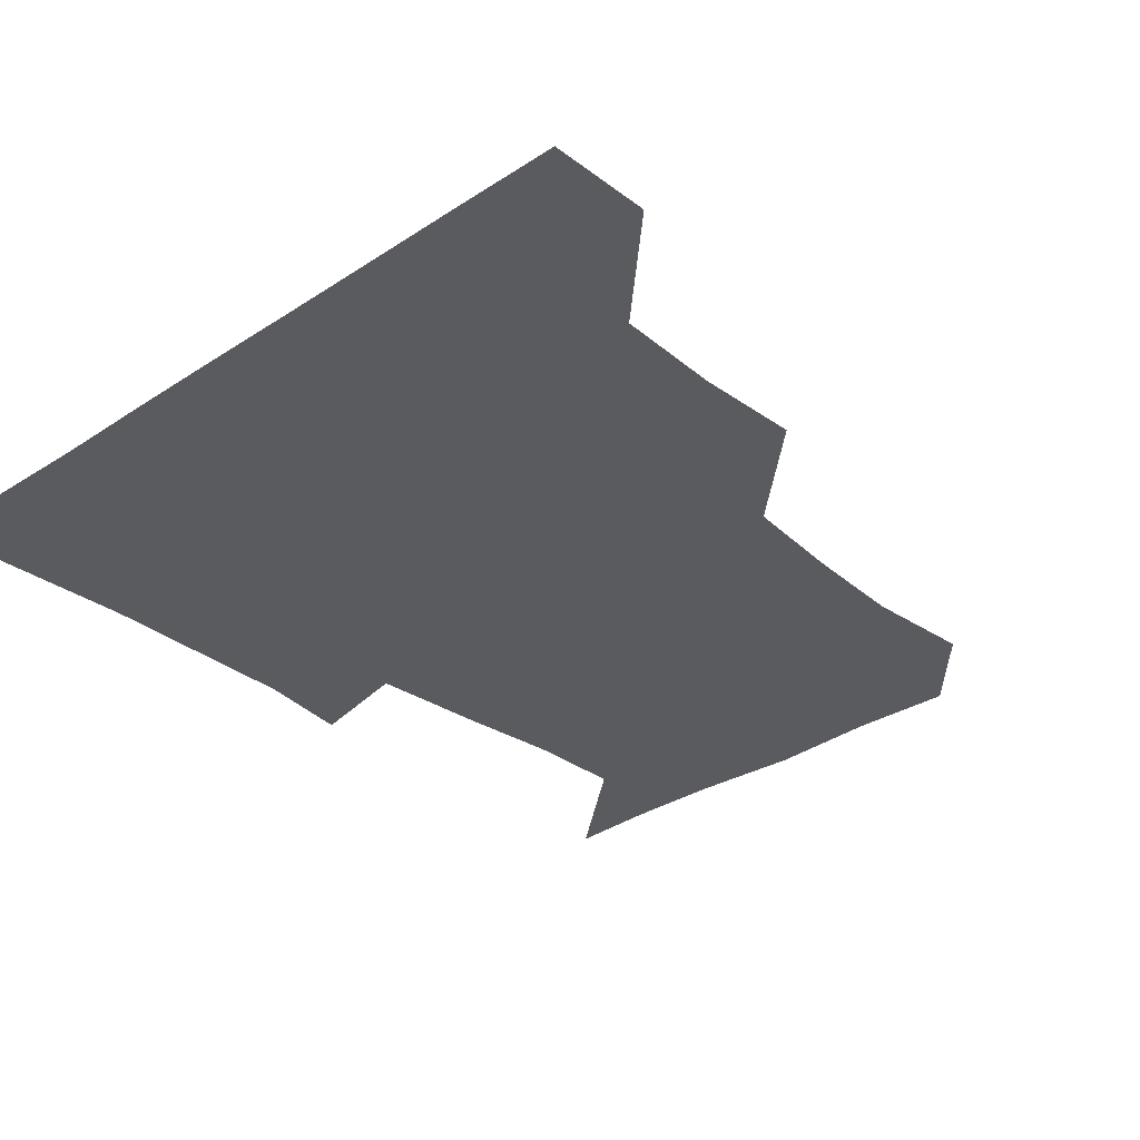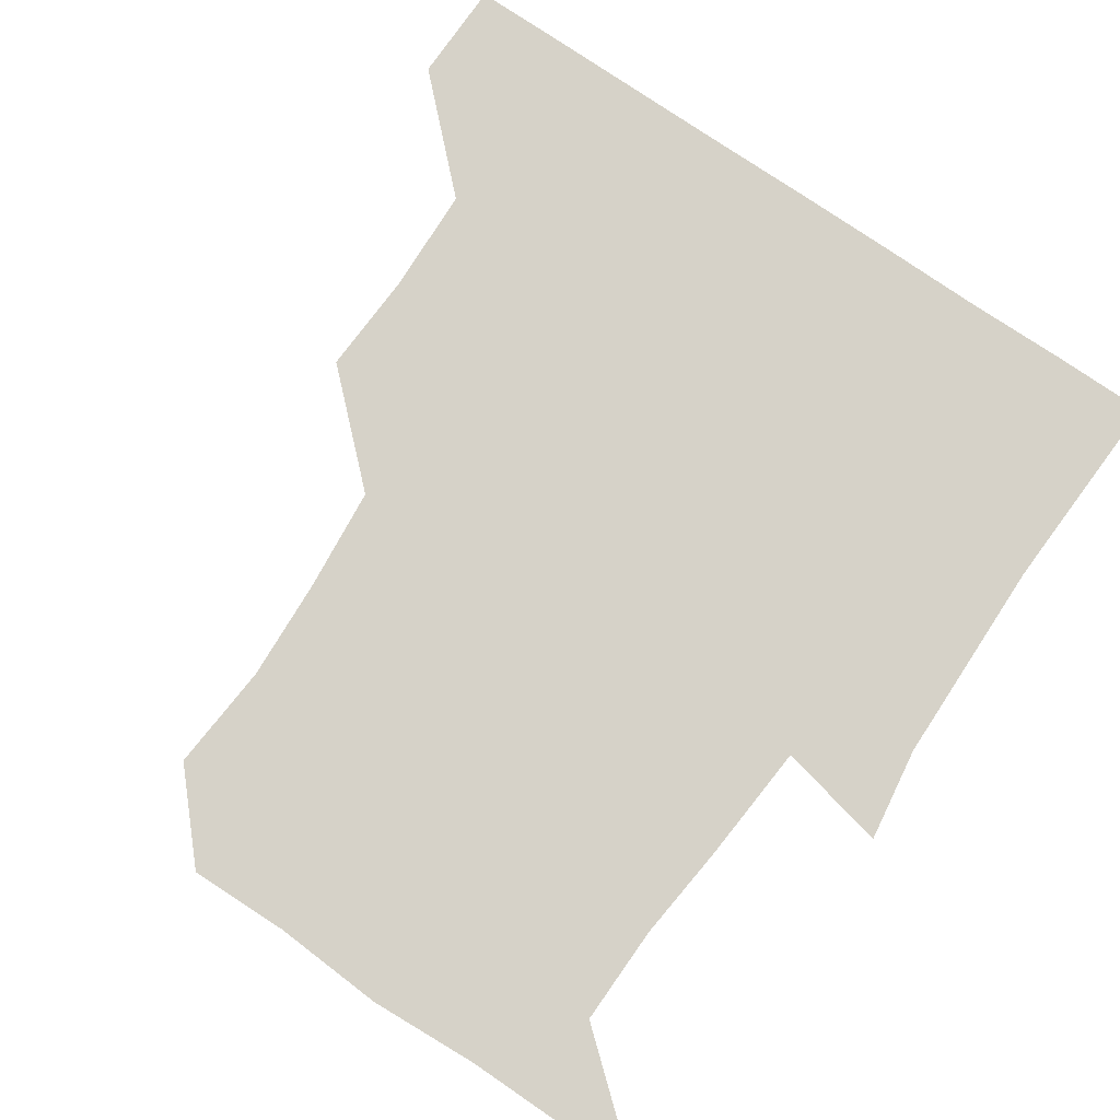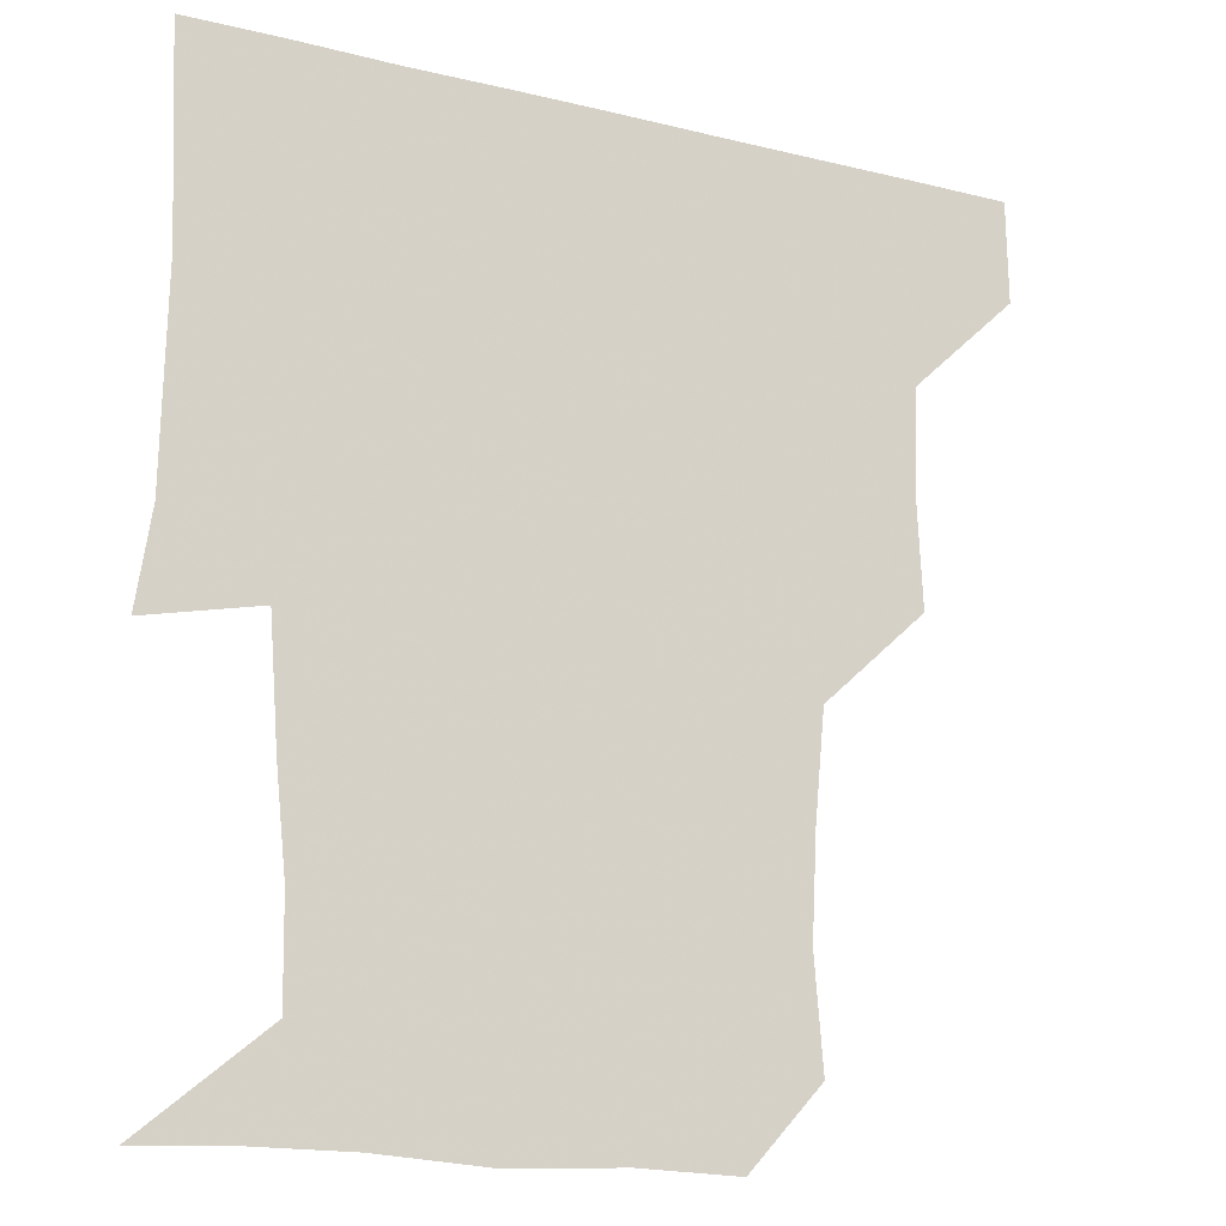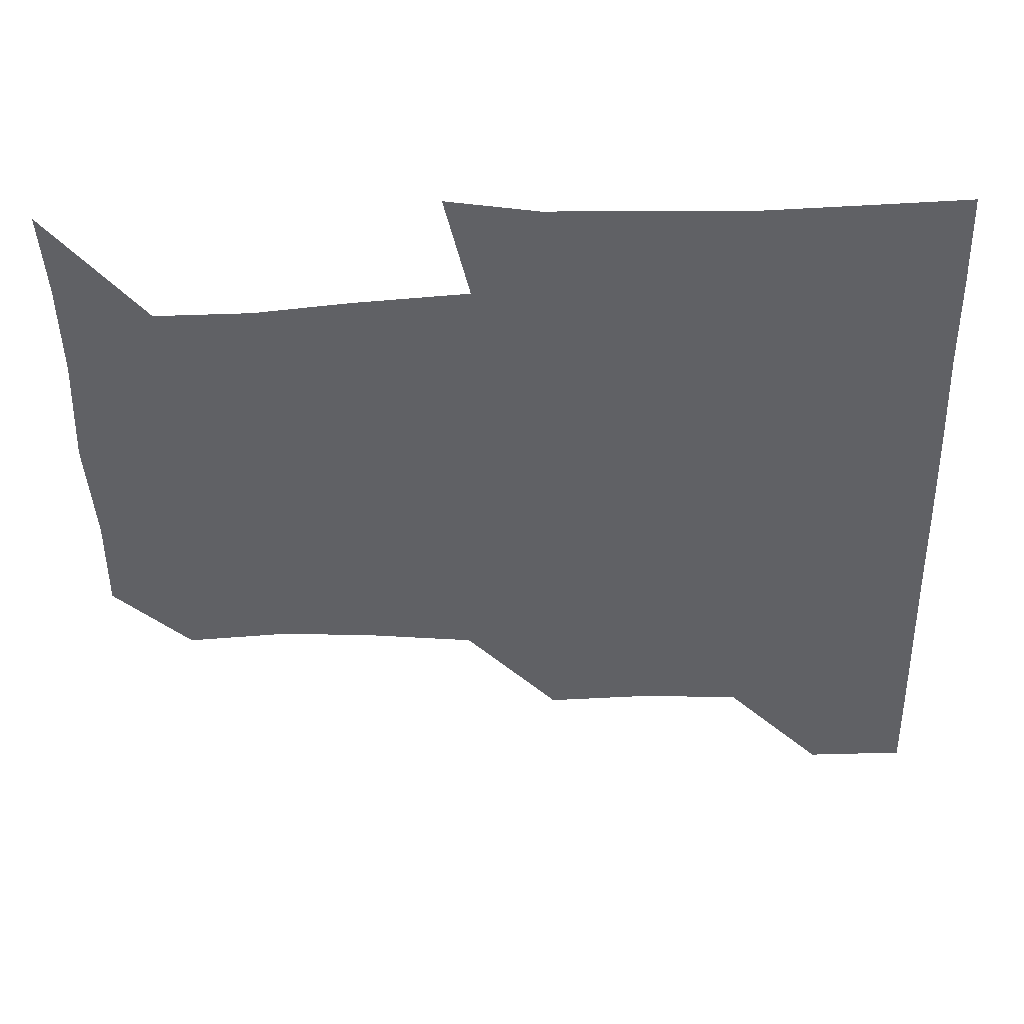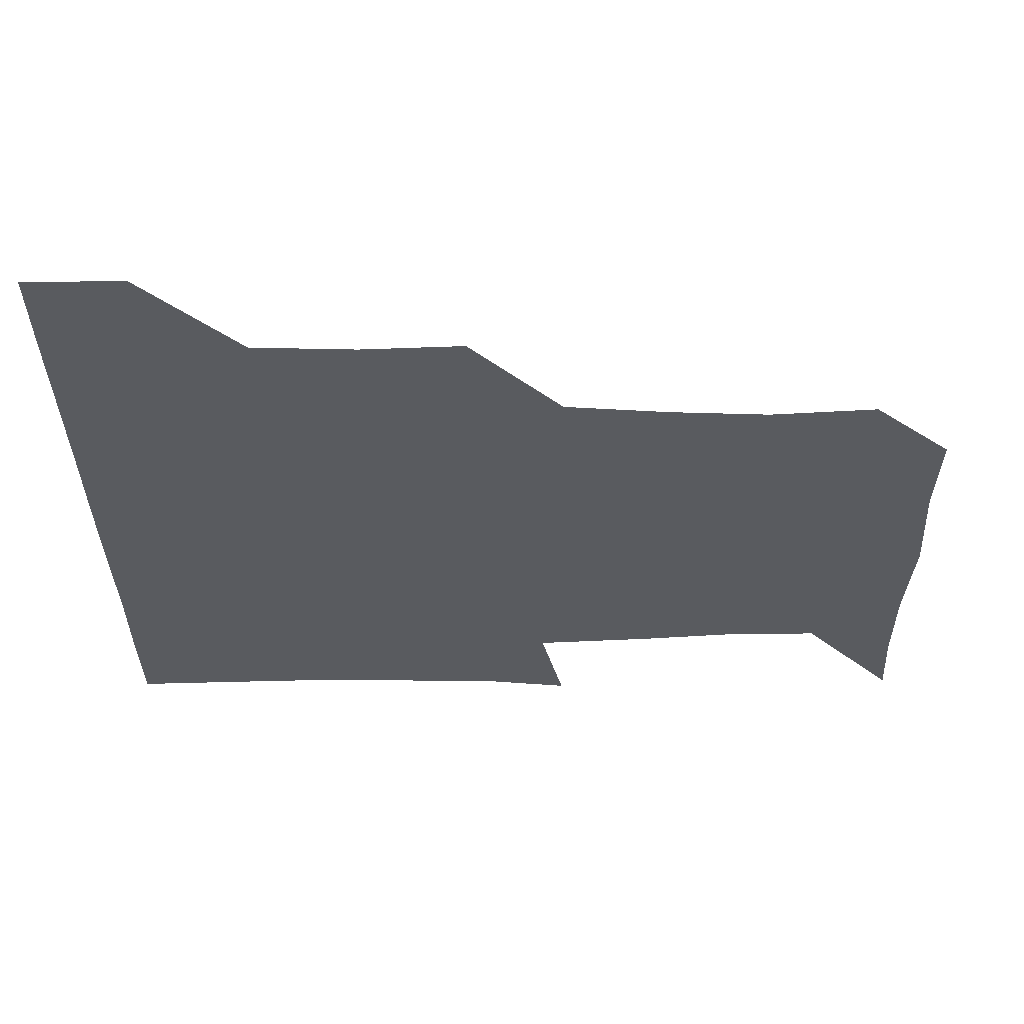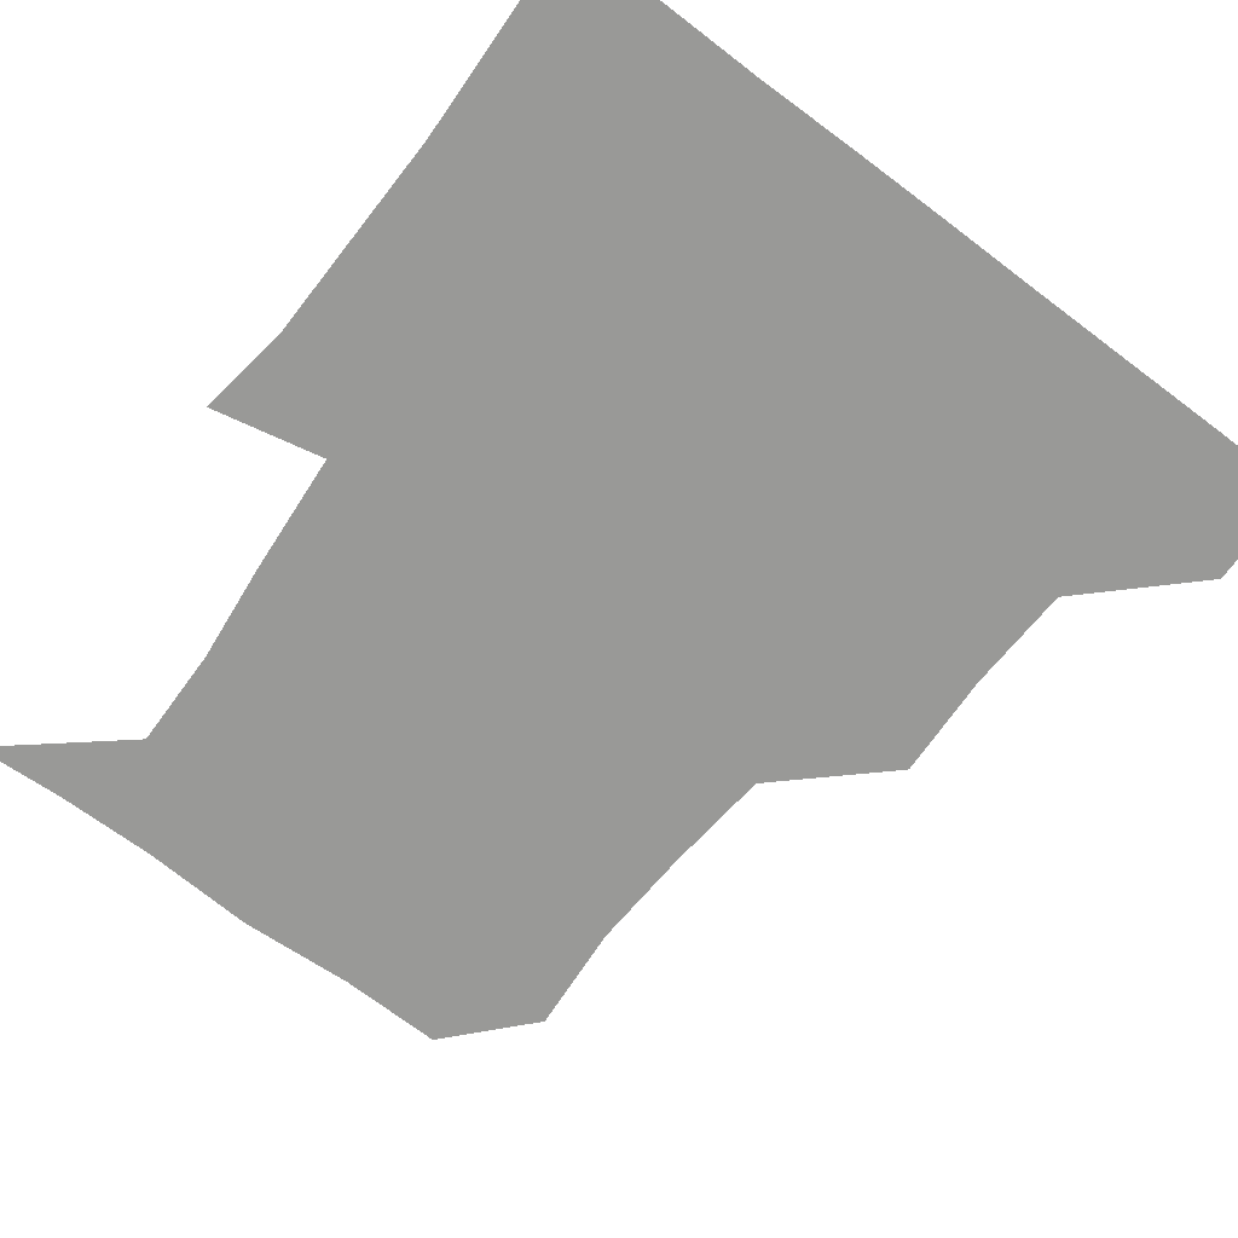
<metadata>
{"format":"obj","ext":"obj","renderer":"f3d","projection":"perspective","resolution":1024,"background":"white","views":[{"elev":-32.0,"azim":-137.3,"up":"+Z"},{"elev":78.0,"azim":34.2,"up":"+Z"},{"elev":-17.4,"azim":154.0,"up":"+Y"},{"elev":-47.5,"azim":91.3,"up":"+Z"},{"elev":-32.2,"azim":-89.5,"up":"+Z"},{"elev":-68.8,"azim":143.0,"up":"+Z"}]}
</metadata>
<code>
v 450.8 390.5 0
v 451.2 420.9 0
v 481.9 297.3 0
v 483.4 328.5 0
v 482.1 360.5 0
v 481.5 391.3 0
v 481.1 421 0
v 514.9 173.7 0
v 517.5 206.2 0
v 515.9 236.6 0
v 512.8 268.7 0
v 512.1 301.2 0
v 512.1 332 0
v 511.5 361.5 0
v 511.2 391.1 0
v 511.1 421 0
v 537 149.6 0
v 543.6 184 0
v 542.6 211.5 0
v 542.7 243.3 0
v 541.6 272 0
v 542.1 302.9 0
v 541.7 332.4 0
v 541.7 361.8 0
v 541.2 391.1 0
v 541 421 0
v 567 150.3 0
v 571.5 184.2 0
v 572.5 213.4 0
v 571.8 242.2 0
v 571.3 271.4 0
v 571.1 302.7 0
v 571.3 331.9 0
v 571.4 361.7 0
v 571.5 391 0
v 570.8 421.2 0
v 600.8 148.4 0
v 600.1 183.2 0
v 602 212.5 0
v 600.4 243.8 0
v 601 274.3 0
v 601 303.1 0
v 601.4 332.4 0
v 601.2 362 0
v 601.4 391 0
v 600.6 421.1 0
v 633.9 150.3 0
v 629.4 180 0
v 629.2 214.2 0
v 630.2 243 0
v 631 272.7 0
v 630.3 302 0
v 630.2 333.7 0
v 630.8 361.9 0
v 631.1 391.4 0
v 631.1 420.8 0
v 663.9 150.2 0
v 654.1 178.9 0
v 654.6 208.8 0
v 657.6 238.3 0
v 660.3 274.5 0
v 658.4 303.3 0
v 658.8 332.5 0
v 660.3 361.5 0
v 660.8 392 0
v 661.2 421.1 0
v 690 148.8 0
v 693.4 267.4 0
v 689.2 295.8 0
v 688.7 326.1 0
v 688.1 358.6 0
v 689.3 390.6 0
v 690.6 421 0
v 691 451 0
f 5 6 1
f 1 6 2
f 6 7 2
f 11 12 3
f 3 12 4
f 12 13 4
f 4 13 5
f 13 14 5
f 5 14 6
f 14 15 6
f 6 15 7
f 15 16 7
f 17 18 8
f 8 18 9
f 18 19 9
f 9 19 10
f 19 20 10
f 10 20 11
f 20 21 11
f 11 21 12
f 21 22 12
f 12 22 13
f 22 23 13
f 13 23 14
f 23 24 14
f 14 24 15
f 24 25 15
f 15 25 16
f 25 26 16
f 17 27 18
f 27 28 18
f 18 28 19
f 28 29 19
f 19 29 20
f 29 30 20
f 20 30 21
f 30 31 21
f 21 31 22
f 31 32 22
f 22 32 23
f 32 33 23
f 23 33 24
f 33 34 24
f 24 34 25
f 34 35 25
f 25 35 26
f 35 36 26
f 27 37 28
f 37 38 28
f 28 38 29
f 38 39 29
f 29 39 30
f 39 40 30
f 30 40 31
f 40 41 31
f 31 41 32
f 41 42 32
f 32 42 33
f 42 43 33
f 33 43 34
f 43 44 34
f 34 44 35
f 44 45 35
f 35 45 36
f 45 46 36
f 37 47 38
f 47 48 38
f 38 48 39
f 48 49 39
f 39 49 40
f 49 50 40
f 40 50 41
f 50 51 41
f 41 51 42
f 51 52 42
f 42 52 43
f 52 53 43
f 43 53 44
f 53 54 44
f 44 54 45
f 54 55 45
f 45 55 46
f 55 56 46
f 47 57 48
f 57 58 48
f 48 58 49
f 58 59 49
f 49 59 50
f 59 60 50
f 50 60 51
f 60 61 51
f 51 61 52
f 61 62 52
f 52 62 53
f 62 63 53
f 53 63 54
f 63 64 54
f 54 64 55
f 64 65 55
f 55 65 56
f 65 66 56
f 57 67 58
f 61 68 62
f 68 69 62
f 62 69 63
f 69 70 63
f 63 70 64
f 70 71 64
f 64 71 65
f 71 72 65
f 65 72 66
f 72 73 66

</code>
